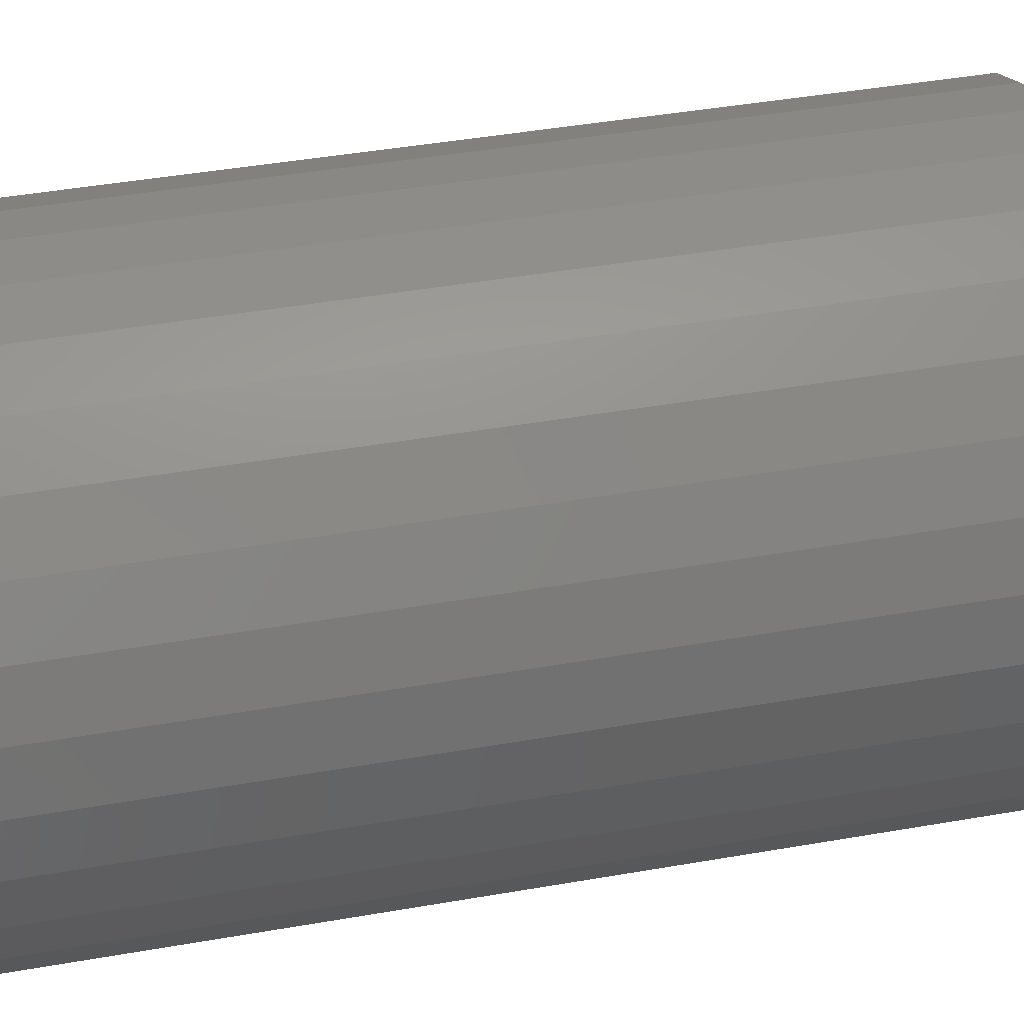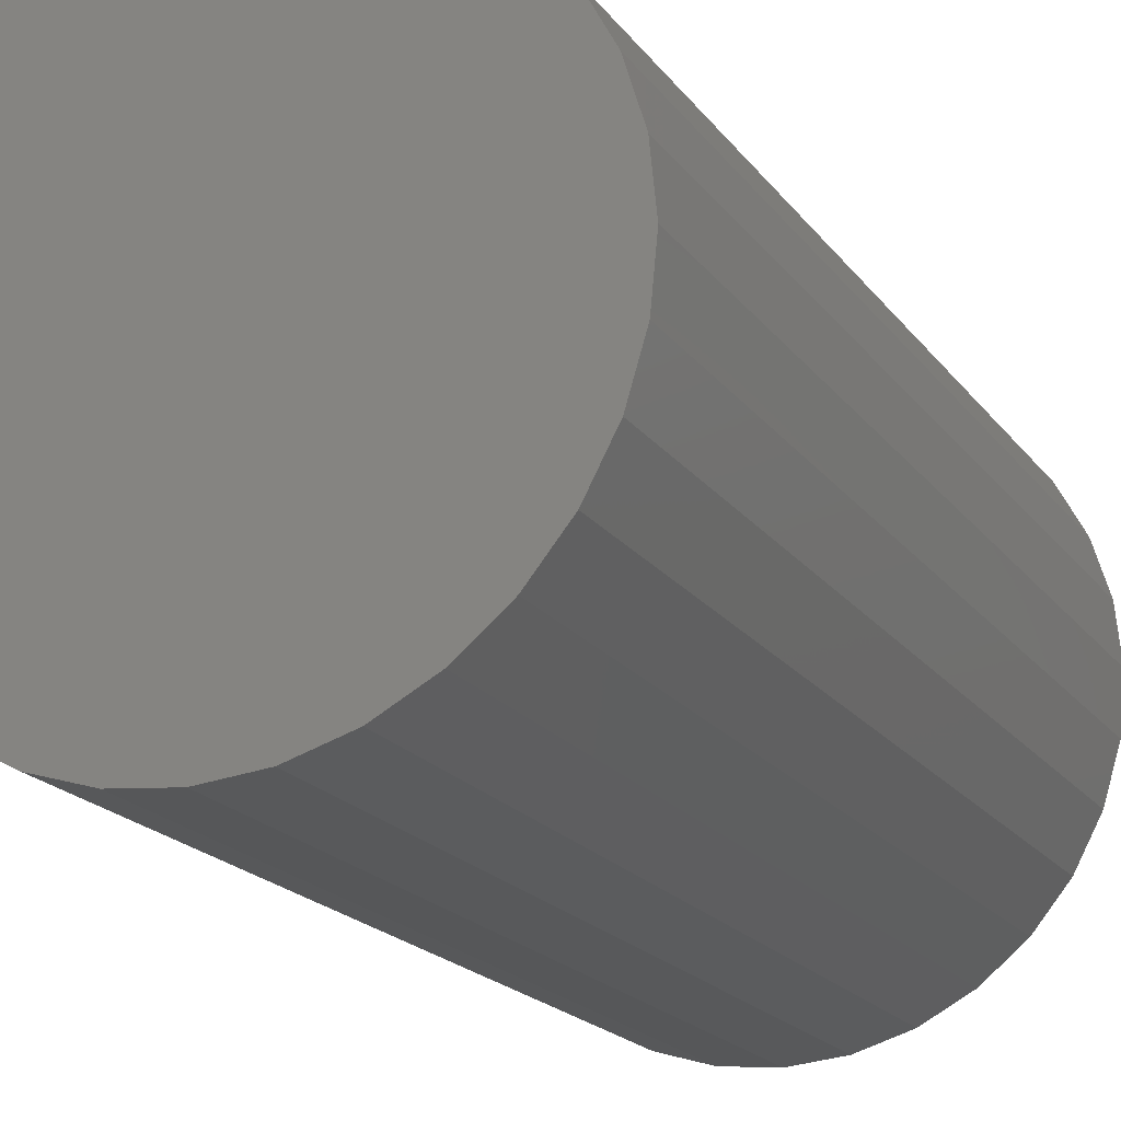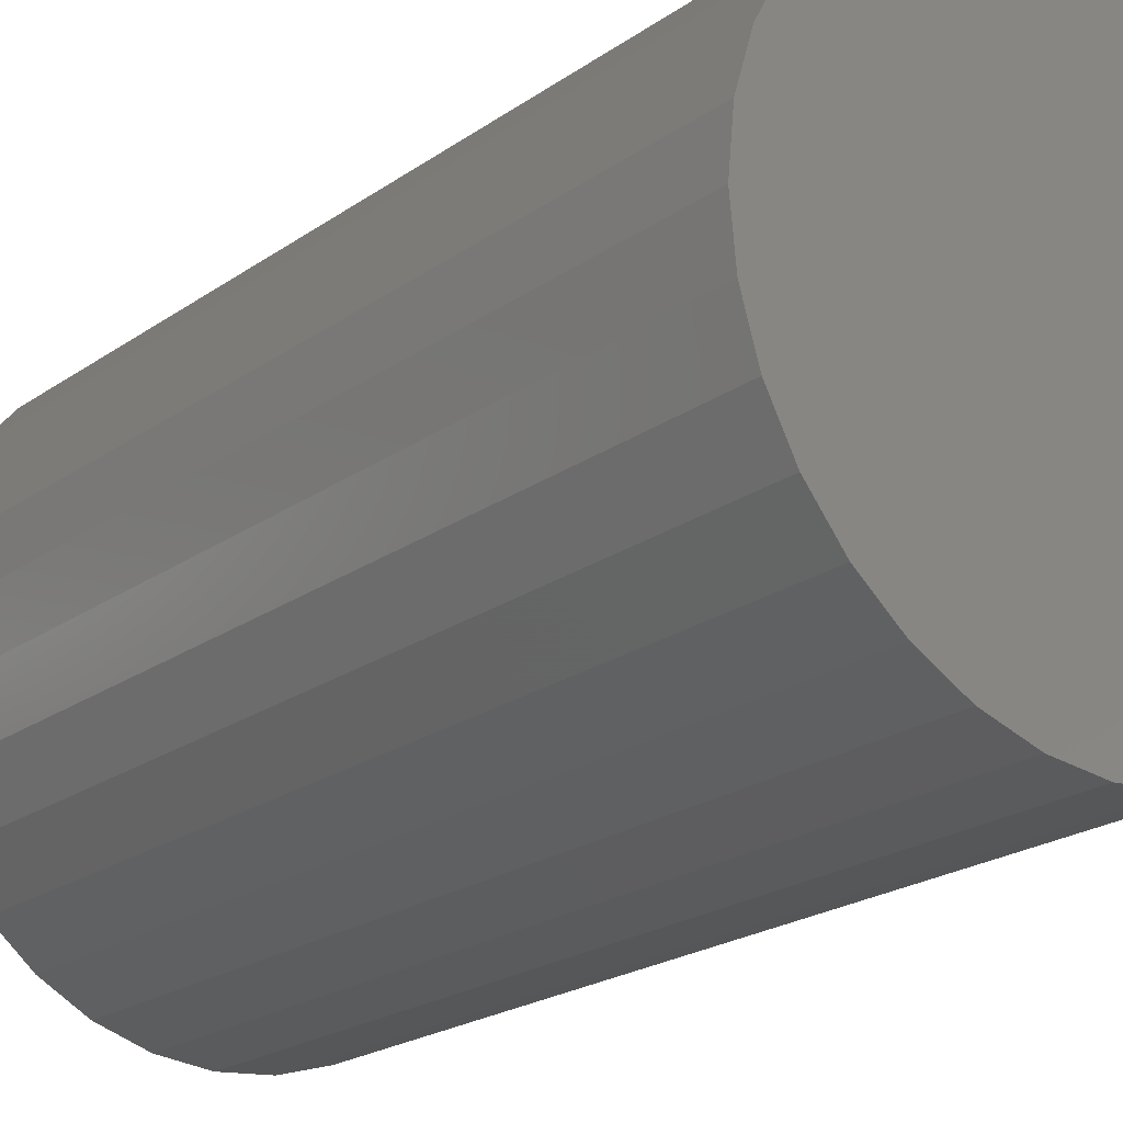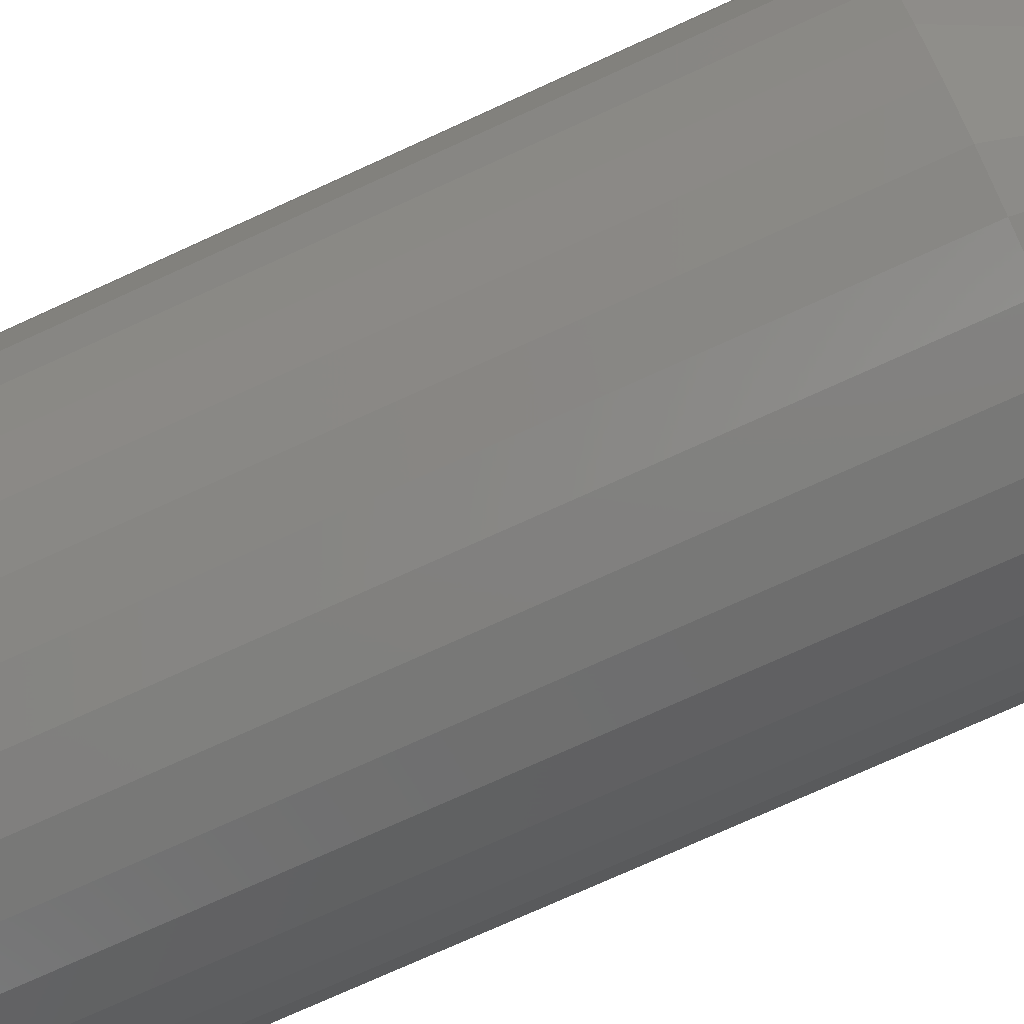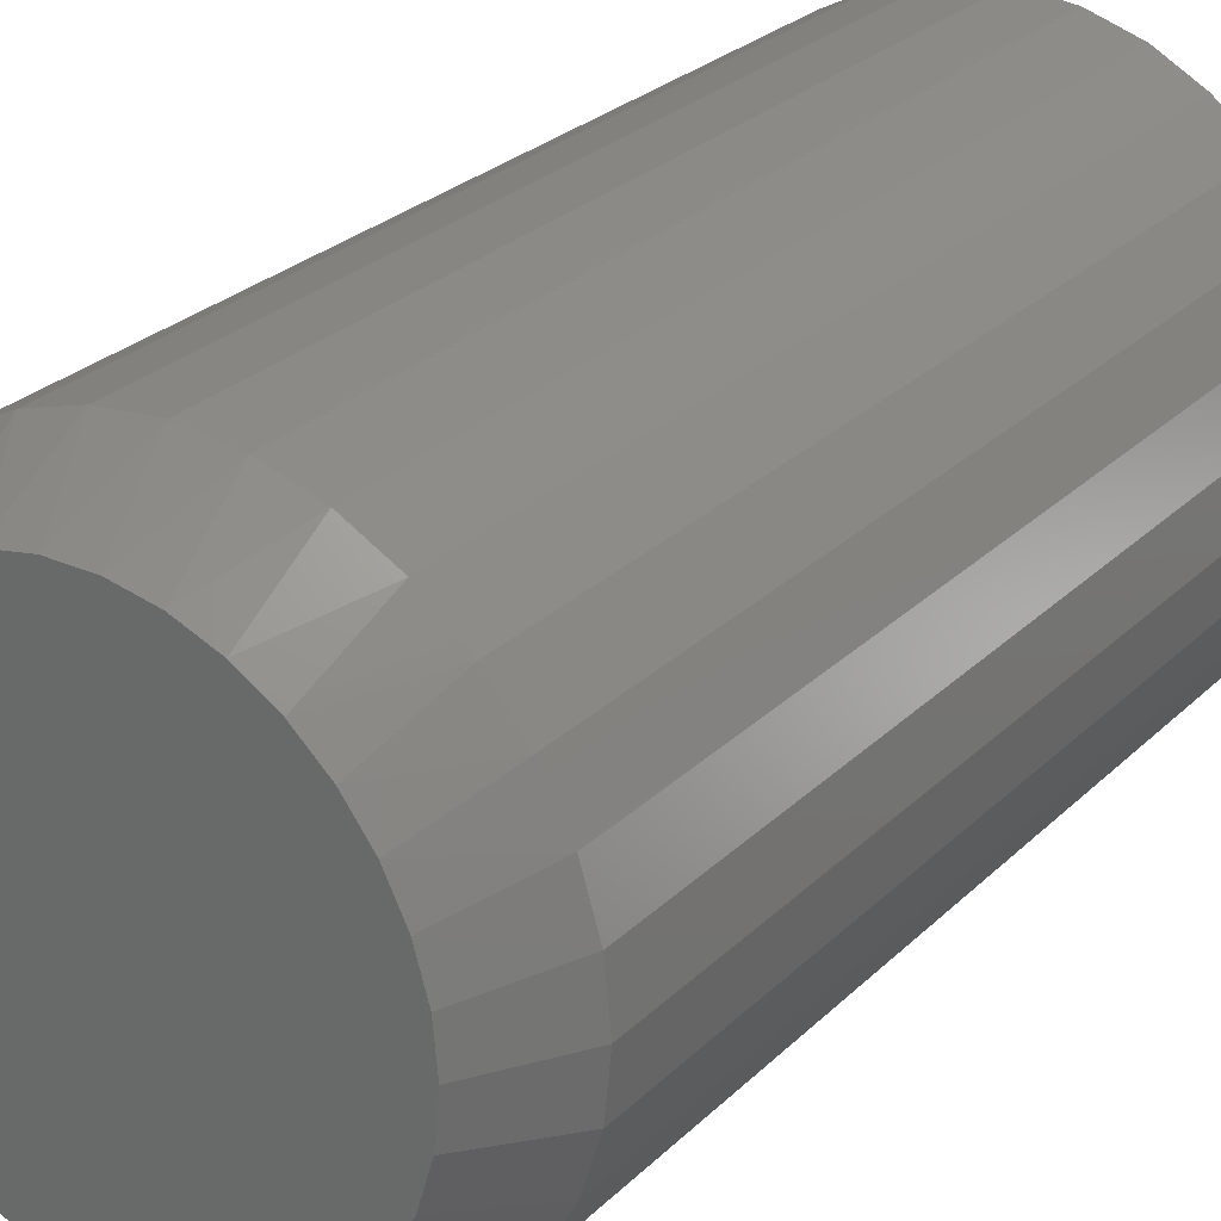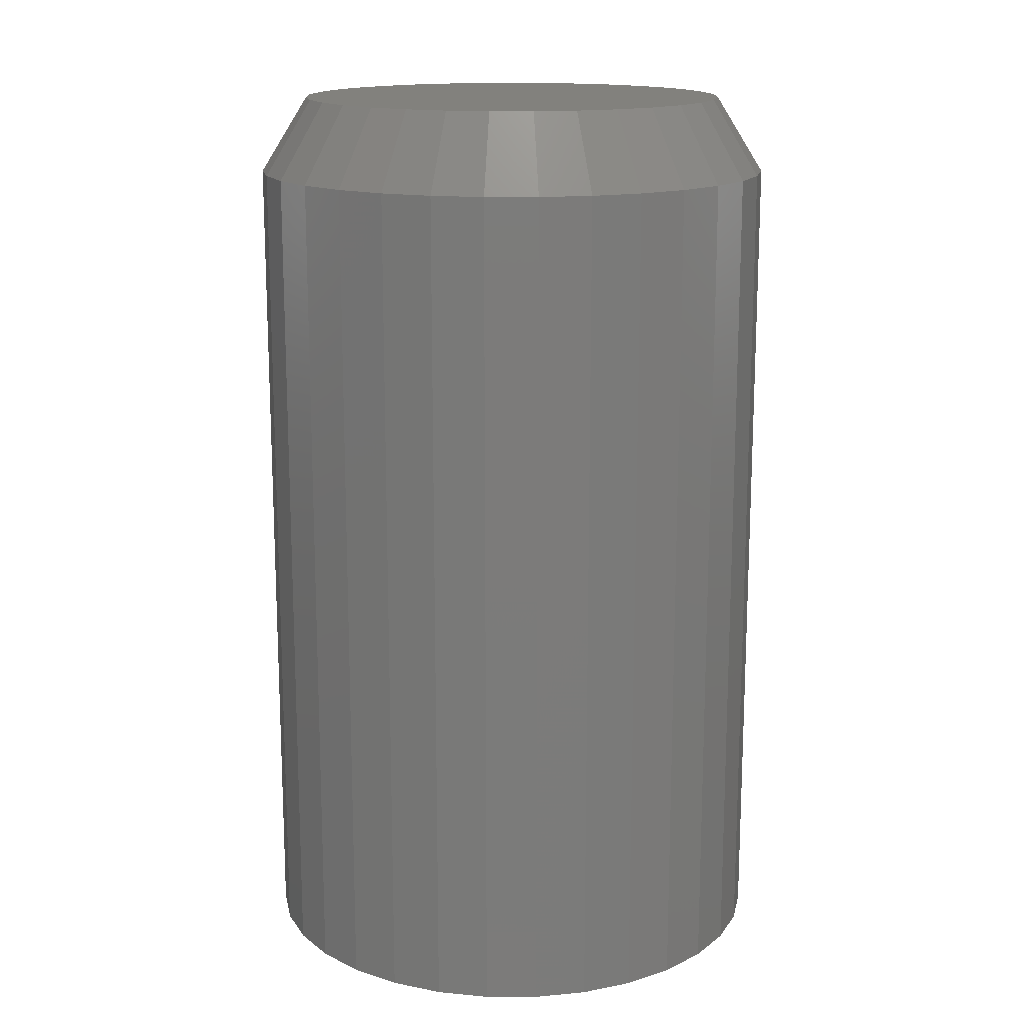
<metadata>
{"format":"stl","ext":"stl","renderer":"f3d","projection":"perspective","resolution":1024,"background":"white","views":[{"elev":44.0,"azim":78.4,"up":"+Z"},{"elev":-18.9,"azim":24.7,"up":"+Z"},{"elev":-21.6,"azim":-39.3,"up":"+Z"},{"elev":-75.7,"azim":114.4,"up":"+Z"},{"elev":27.0,"azim":-145.3,"up":"+Z"},{"elev":15.4,"azim":174.5,"up":"+Y"}]}
</metadata>
<code>
# stl→obj: 97 verts, 190 faces
v -0.04256 0.75 0.1712
v -0.01026 0.75 0.1773
v 0.02259 0.75 0.1773
v 0.05489 0.75 0.1712
v -0.07319 0.75 0.1594
v 0.08553 0.75 0.1594
v 0.0409 0.75 -0.1746
v -0.02857 0.75 -0.1746
v 0.0743 0.75 -0.1645
v 0.006168 0.75 -0.178
v -0.06197 0.75 -0.1645
v -0.09275 0.75 -0.148
v 0.1051 0.75 -0.148
v -0.1197 0.75 -0.1259
v 0.1321 0.75 -0.1259
v -0.1419 0.75 -0.09892
v 0.1542 0.75 -0.09892
v -0.1583 0.75 -0.06813
v 0.1707 0.75 -0.06813
v -0.1685 0.75 -0.03473
v 0.1808 0.75 -0.03473
v -0.1719 0.75 -2.951e-06
v 0.1842 0.75 -2.159e-16
v -0.1688 0.75 0.03271
v 0.1812 0.75 0.03272
v -0.1599 0.75 0.06431
v 0.1722 0.75 0.06432
v -0.1452 0.75 0.09373
v 0.1575 0.75 0.09373
v -0.1254 0.75 0.1199
v 0.1377 0.75 0.1199
v -0.1011 0.75 0.1421
v 0.1135 0.75 0.1421
v 0.2233 0.6875 -7.976e-17
v 0.2233 1.205e-17 -2.659e-17
v 0.2191 0.6875 -0.04236
v 0.2191 1.182e-17 -0.04236
v 0.2067 0.6875 -0.08308
v 0.2067 1.113e-17 -0.08308
v 0.1867 0.6875 -0.1206
v 0.1867 1.002e-17 -0.1206
v 0.1597 0.6875 -0.1535
v 0.1597 8.522e-18 -0.1535
v 0.1268 0.6875 -0.1805
v 0.1268 6.696e-18 -0.1805
v 0.08925 0.6875 -0.2006
v 0.08925 4.612e-18 -0.2006
v 0.04852 0.6875 -0.2129
v 0.04852 2.351e-18 -0.2129
v 0.006168 0.6875 -0.2171
v 0.006168 -2.952e-33 -0.2171
v -0.03619 0.6875 -0.2129
v -0.03619 -2.351e-18 -0.2129
v -0.07691 0.6875 -0.2006
v -0.07691 -4.612e-18 -0.2006
v -0.1144 0.6875 -0.1805
v -0.1144 -6.696e-18 -0.1805
v -0.1473 0.6875 -0.1535
v -0.1473 -8.522e-18 -0.1535
v -0.1743 0.6875 -0.1206
v -0.1743 -1.002e-17 -0.1206
v -0.1944 0.6875 -0.08308
v -0.1944 -1.113e-17 -0.08308
v -0.2068 0.6875 -0.04236
v -0.2068 -1.182e-17 -0.04236
v -0.2109 0.6875 2.659e-17
v -0.2109 -1.205e-17 2.659e-17
v -0.2068 0.6875 0.04236
v -0.2068 -1.182e-17 0.04236
v -0.1944 0.6875 0.08308
v -0.1944 -1.113e-17 0.08308
v -0.1743 0.6875 0.1206
v -0.1743 -1.002e-17 0.1206
v -0.1473 0.6875 0.1535
v -0.1473 -8.522e-18 0.1535
v -0.1144 0.6875 0.1805
v -0.1144 -6.696e-18 0.1805
v -0.07691 0.6875 0.2006
v -0.07691 -4.612e-18 0.2006
v -0.03619 0.6875 0.2129
v -0.03619 -2.351e-18 0.2129
v 0.006168 0.6875 0.2171
v 0.006168 1.476e-33 0.2171
v 0.04852 0.6875 0.2129
v 0.04852 2.351e-18 0.2129
v 0.08925 0.6875 0.2006
v 0.08925 4.612e-18 0.2006
v 0.1268 0.6875 0.1805
v 0.1268 6.696e-18 0.1805
v 0.1597 0.6875 0.1535
v 0.1597 8.522e-18 0.1535
v 0.1867 0.6875 0.1206
v 0.1867 1.002e-17 0.1206
v 0.2067 0.6875 0.08308
v 0.2067 1.113e-17 0.08308
v 0.2191 0.6875 0.04236
v 0.2191 1.182e-17 0.04236
f 1 2 3
f 4 1 3
f 5 1 4
f 6 5 4
f 7 8 9
f 10 8 7
f 8 11 9
f 9 11 12
f 9 12 13
f 13 12 14
f 13 14 15
f 15 14 16
f 15 16 17
f 17 16 18
f 17 18 19
f 19 18 20
f 19 20 21
f 21 20 22
f 21 22 23
f 23 22 24
f 23 24 25
f 25 24 26
f 25 26 27
f 27 26 28
f 27 28 29
f 29 28 30
f 29 30 31
f 31 30 32
f 31 32 33
f 33 32 5
f 33 5 6
f 34 35 36
f 36 35 37
f 36 37 38
f 38 37 39
f 38 39 40
f 40 39 41
f 40 41 42
f 42 41 43
f 42 43 44
f 44 43 45
f 44 45 46
f 46 45 47
f 46 47 48
f 48 47 49
f 48 49 50
f 50 49 51
f 50 51 52
f 52 51 53
f 52 53 54
f 54 53 55
f 54 55 56
f 56 55 57
f 56 57 58
f 58 57 59
f 58 59 60
f 60 59 61
f 60 61 62
f 62 61 63
f 62 63 64
f 64 63 65
f 64 65 66
f 66 65 67
f 66 67 68
f 68 67 69
f 68 69 70
f 70 69 71
f 70 71 72
f 72 71 73
f 72 73 74
f 74 73 75
f 74 75 76
f 76 75 77
f 76 77 78
f 78 77 79
f 78 79 80
f 80 79 81
f 80 81 82
f 82 81 83
f 82 83 84
f 84 83 85
f 84 85 86
f 86 85 87
f 86 87 88
f 88 87 89
f 88 89 90
f 90 89 91
f 90 91 92
f 92 91 93
f 92 93 94
f 94 93 95
f 94 95 96
f 96 95 97
f 96 97 34
f 34 97 35
f 7 48 10
f 10 48 50
f 10 50 8
f 8 50 52
f 8 52 11
f 11 52 54
f 11 54 12
f 12 54 56
f 12 56 14
f 14 56 58
f 14 58 16
f 16 58 60
f 16 60 18
f 18 60 62
f 18 62 20
f 20 62 64
f 20 64 22
f 22 64 66
f 48 7 46
f 46 7 9
f 46 9 44
f 44 9 13
f 44 13 42
f 42 13 15
f 42 15 40
f 40 15 17
f 40 17 38
f 38 17 19
f 38 19 36
f 36 19 21
f 36 21 34
f 34 21 23
f 33 88 90
f 86 6 4
f 86 88 6
f 6 88 33
f 3 82 84
f 3 84 4
f 84 86 4
f 2 80 82
f 2 82 3
f 1 78 80
f 1 80 2
f 5 76 78
f 5 78 1
f 74 76 32
f 32 76 5
f 34 23 96
f 96 23 25
f 96 25 94
f 94 25 27
f 94 27 92
f 92 27 29
f 92 29 90
f 90 29 31
f 90 31 33
f 22 66 24
f 24 66 68
f 24 68 26
f 26 68 70
f 26 70 28
f 28 70 72
f 28 72 30
f 30 72 74
f 30 74 32
f 81 85 83
f 85 81 79
f 85 79 87
f 47 53 49
f 49 53 51
f 87 79 89
f 89 79 77
f 89 77 91
f 91 77 75
f 91 75 93
f 93 75 73
f 93 73 95
f 95 73 71
f 95 71 97
f 97 71 69
f 97 69 35
f 35 69 67
f 35 67 37
f 37 67 65
f 37 65 39
f 39 65 63
f 39 63 41
f 41 63 61
f 41 61 43
f 43 61 59
f 43 59 45
f 45 59 57
f 45 57 47
f 47 57 55
f 47 55 53

</code>
